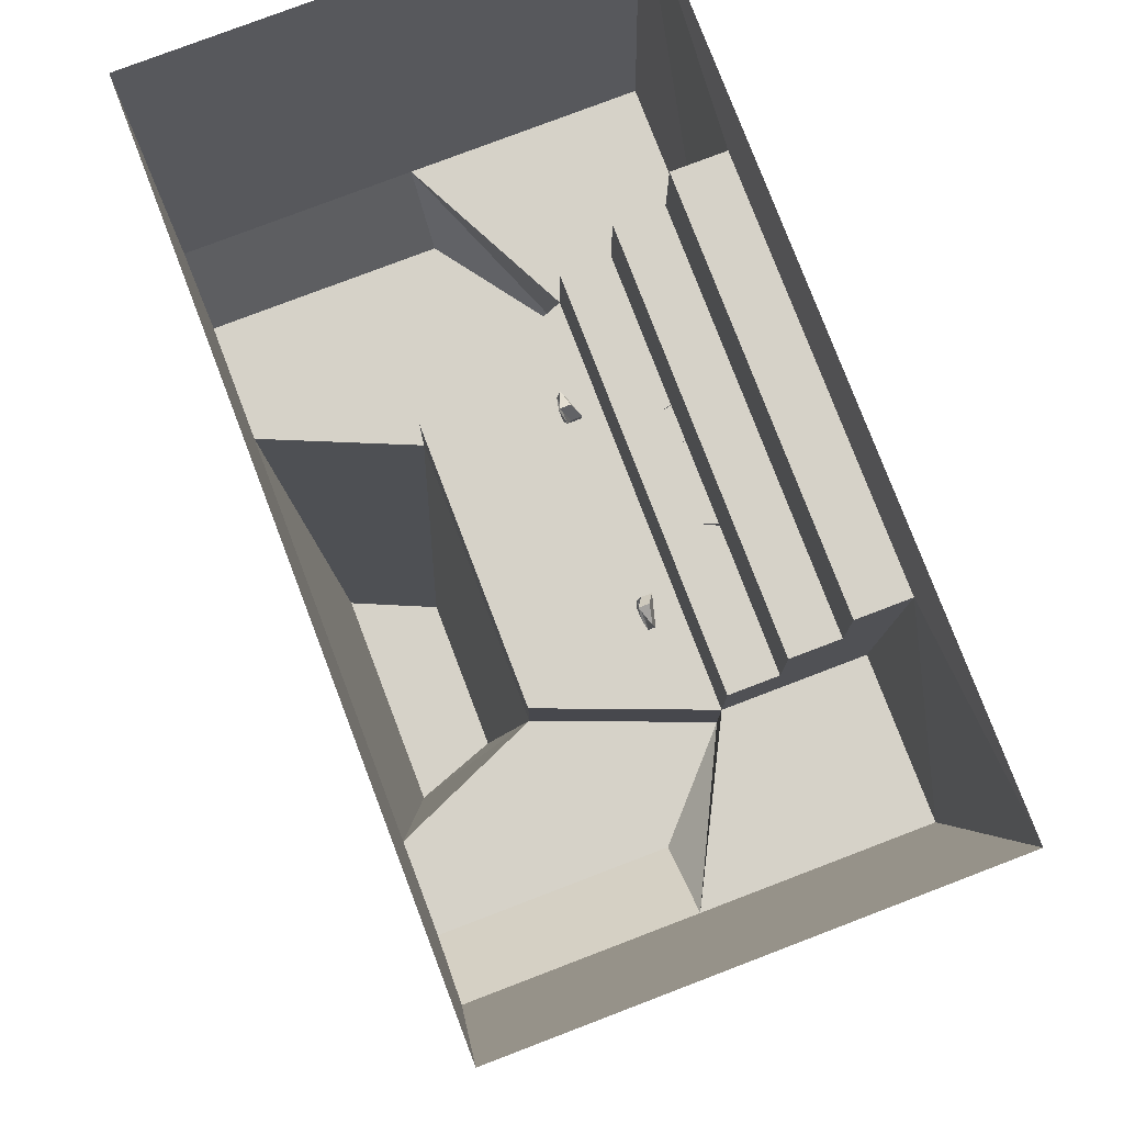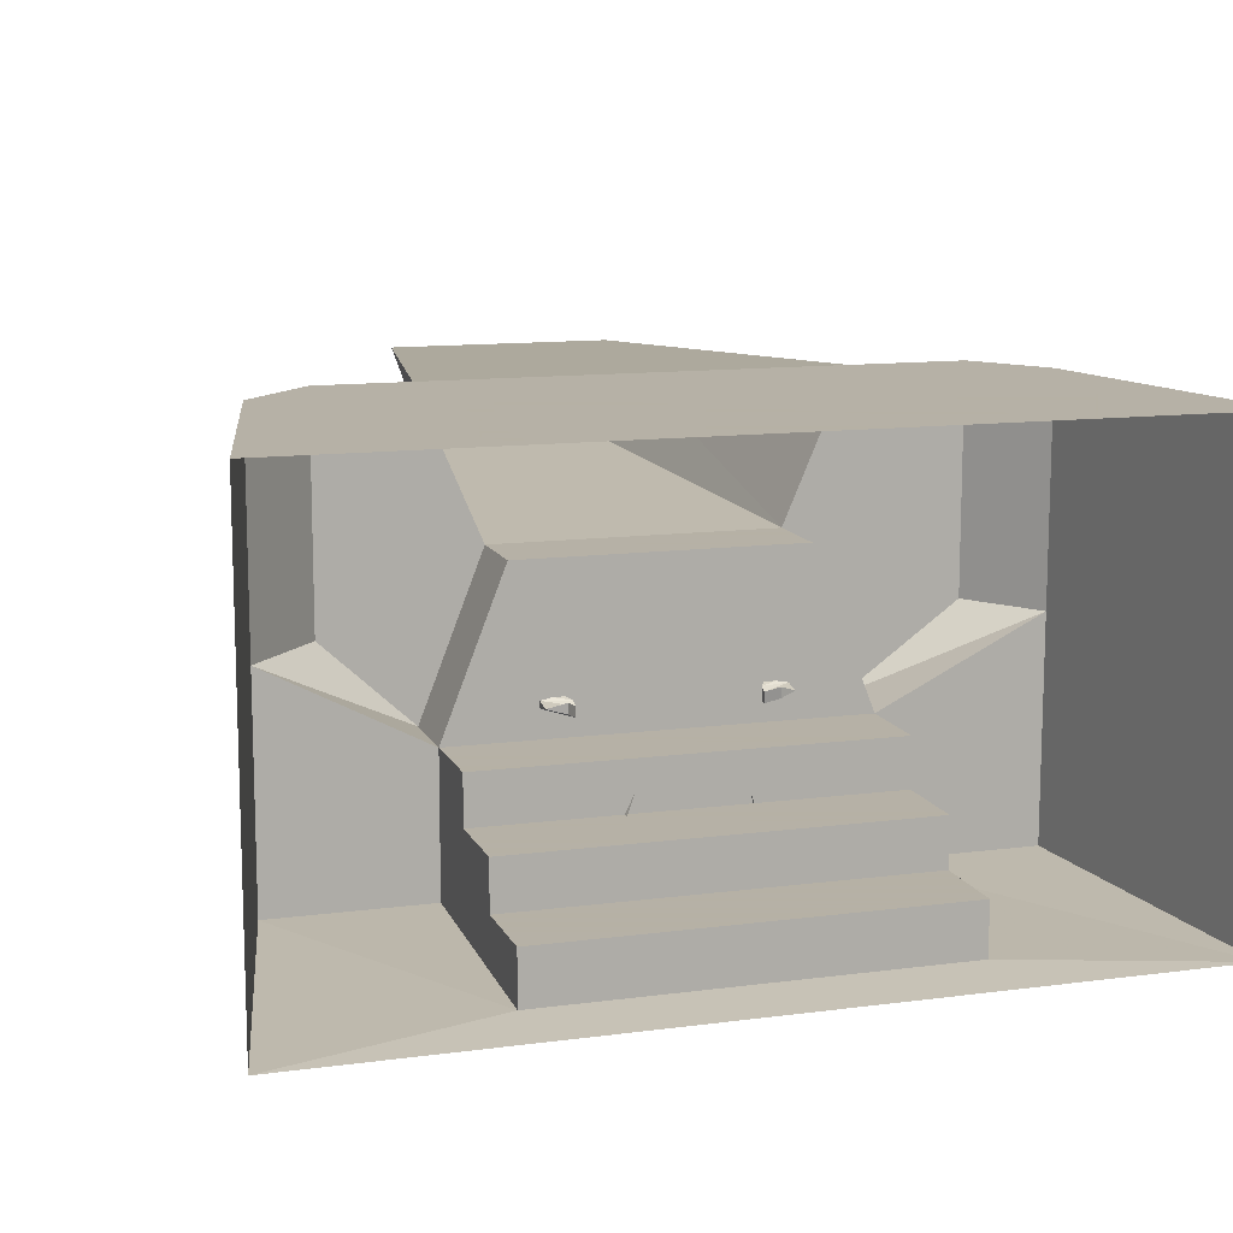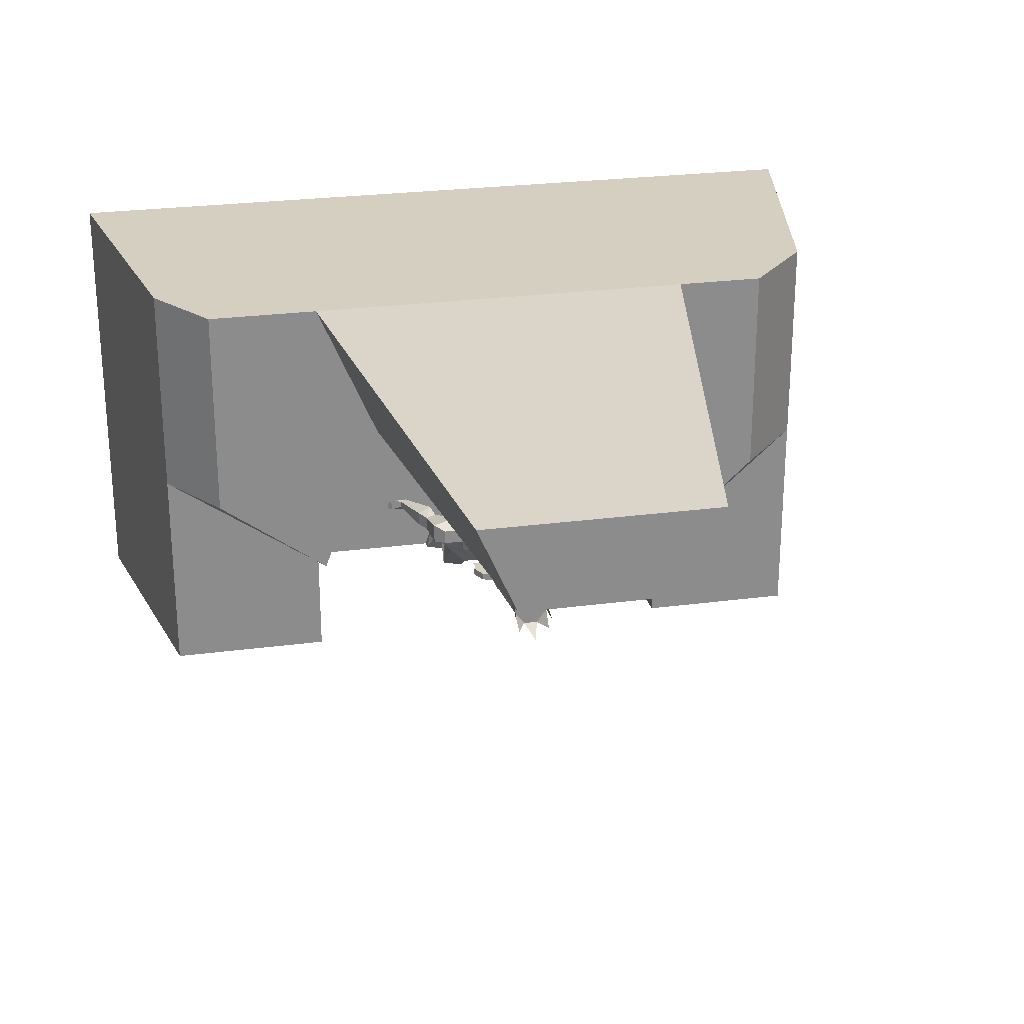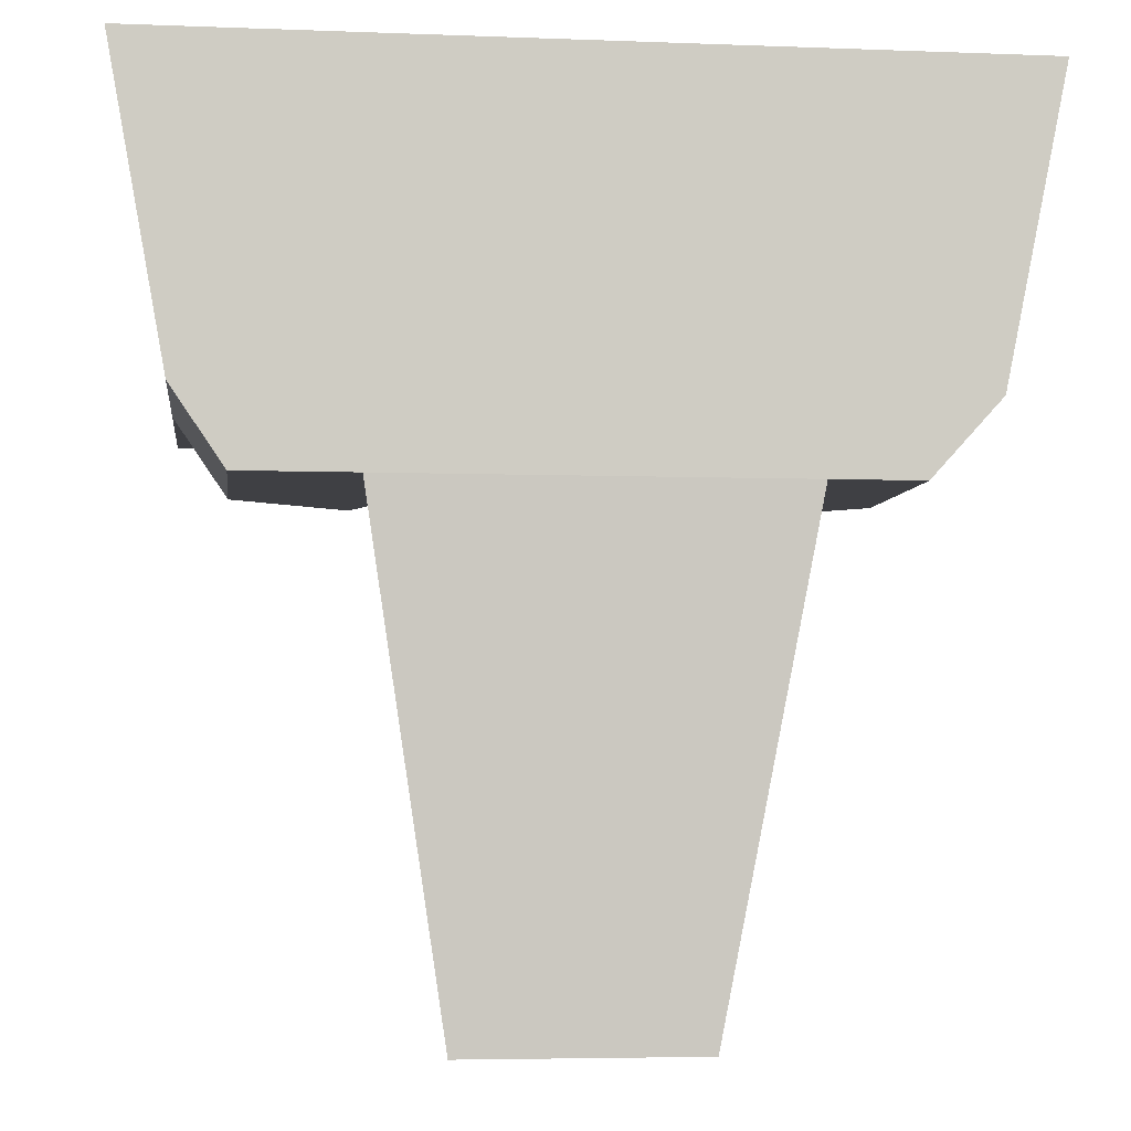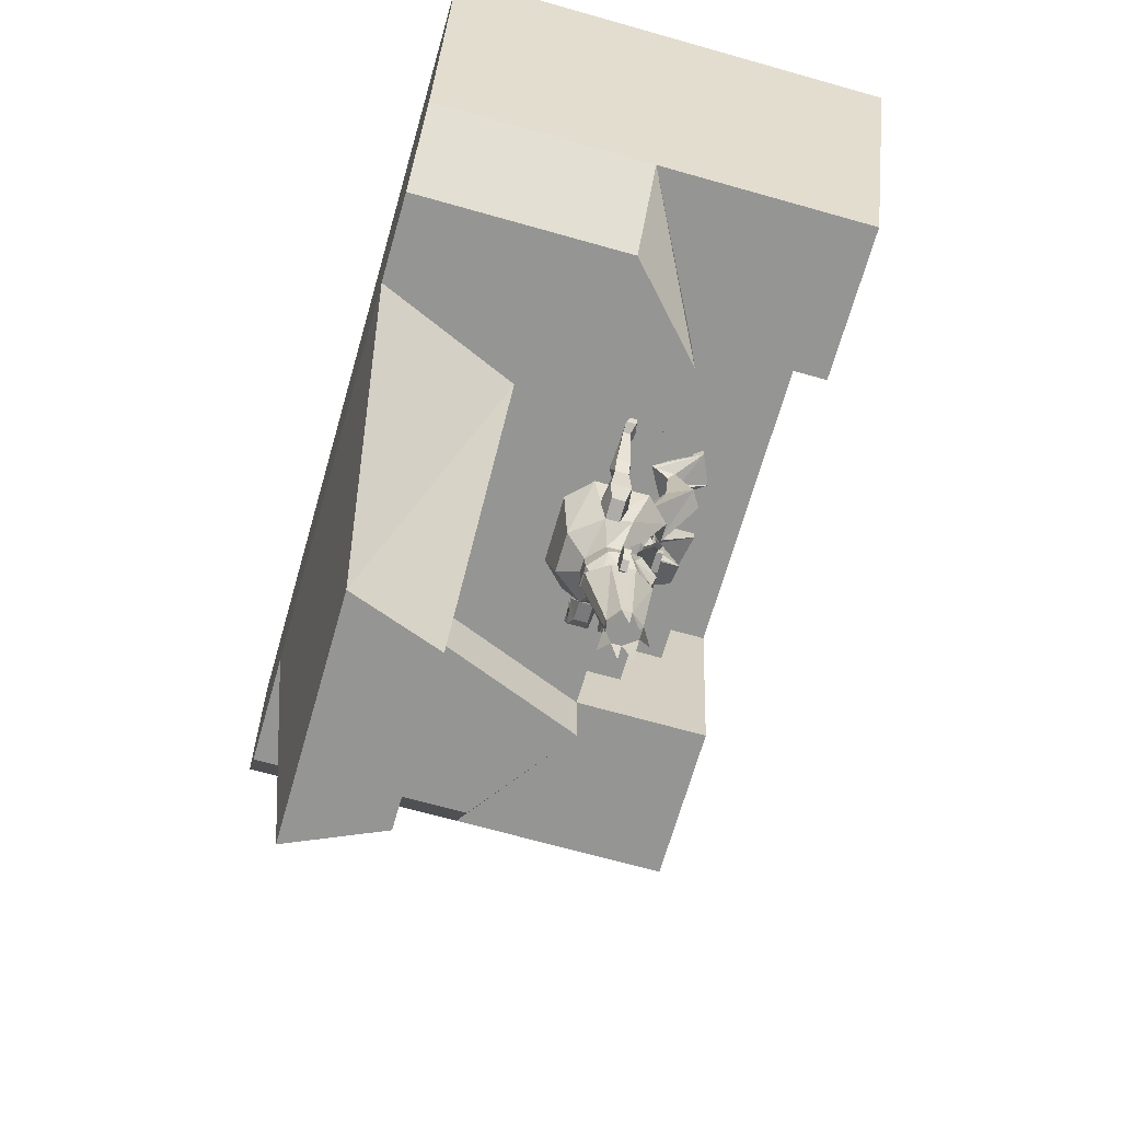
<metadata>
{"format":"obj","ext":"obj","renderer":"f3d","projection":"perspective","resolution":1024,"background":"white","views":[{"elev":78.3,"azim":69.1,"up":"+Y"},{"elev":12.1,"azim":162.6,"up":"+Z"},{"elev":25.9,"azim":-11.9,"up":"+Z"},{"elev":-5.0,"azim":-6.9,"up":"+Y"},{"elev":-67.3,"azim":74.1,"up":"+Y"}]}
</metadata>
<code>
o object/awowogei
v 58 0 64
v 58 -88 64
v 104 -88 64
v 122 0 64
v 122 0 0
v 104 -88 0
v 122 0 -69
v 104 -88 -64
v 58 -16 -67
v 58 0 -69
v -58 0 -69
v -58 -16 -67
v -122 0 -69
v -58 -88 -64
v -106 -88 -64
v -122 0 0
v -106 -88 0
v -122 0 64
v -106 -88 64
v -58 -88 64
v -58 0 64
v 58 -110 64
v 84 -110 64
v 84 -110 0
v 58 -110 -24
v 58 -88 -24
v 58 -88 -64
v 58 -16 -52
v -58 -16 -52
v -58 -40 -52
v -58 -40 -38
v -58 -64 -38
v -58 -64 -24
v -58 -88 -24
v -58 -110 -24
v -91 -110 0
v -91 -110 64
v -58 -110 64
v -36 -253 56
v 31 -253 56
v 40 -110 22
v 22 -253 31
v -40 -110 22
v -40 -88 22
v 40 -88 22
v -25 -253 31
v 58 -64 -24
v 58 -64 -38
v 58 -40 -38
v 58 -40 -52
v -7 -113 -27
v -10 -112 -27
v -9 -113 -28
v -8 -113 -28
v -4 -109 -29
v -5 -110 -30
v -6 -107 -30
v -6 -109 -31
v -18 -102 -8
v -18 -102 -24
v -14 -115 -20
v -14 -118 -12
v -11 -102 -1
v -7 -118 -3
v 9 -102 -1
v 5 -118 -3
v 16 -102 -8
v 12 -118 -12
v 16 -102 -24
v 11 -89 -20
v 11 -89 -12
v -11 -102 -31
v -9 -114 -25
v -4 -121 -22
v -8 -123 -18
v -8 -123 -14
v -3 -123 -9
v 1 -123 -9
v 6 -123 -14
v 12 -115 -20
v 9 -102 -31
v 3 -89 -24
v 7 -114 -25
v 2 -121 -22
v 0 -122 -26
v -2 -122 -26
v -8 -124 -24
v -10 -128 -20
v -9 -129 -14
v -4 -131 -9
v 2 -131 -9
v 7 -129 -14
v 8 -128 -20
v 6 -123 -18
v 6 -124 -24
v 2 -124 -29
v -4 -124 -29
v -8 -128 -22
v -5 -133 -25
v -7 -134 -23
v -7 -136 -19
v -3 -137 -13
v 1 -137 -13
v 5 -136 -19
v 5 -134 -23
v 3 -133 -25
v 6 -128 -22
v 7 -121 -24
v 8 -121 -24
v 9 -121 -23
v 6 -121 -23
v 7 -117 -27
v 8 -117 -27
v 9 -115 -26
v 6 -115 -26
v -7 -121 -23
v -10 -121 -23
v -9 -121 -24
v -8 -121 -24
v -7 -115 -26
v -8 -117 -27
v -10 -115 -26
v -9 -117 -27
v 18 -117 -12
v 12 -118 -16
v 18 -117 -16
v 21 -114 -11
v 14 -112 -10
v 14 -112 -18
v 21 -114 -17
v 22 -106 -12
v 19 -104 -12
v 22 -106 -16
v 24 -102 -12
v 20 -100 -11
v 20 -100 -17
v 19 -104 -16
v 24 -102 -16
v 28 -90 -13
v 26 -89 -13
v 26 -89 -15
v 28 -90 -15
v 32 -83 -15
v 27 -80 -16
v 27 -80 -13
v 24 -84 -15
v 32 -88 -14
v 32 -88 -16
v 24 -84 -18
v 24 -86 -18
v 24 -86 -14
v 31 -89 -13
v 31 -89 -16
v -29 -80 -16
v -34 -83 -15
v -29 -80 -13
v -26 -84 -18
v -34 -88 -16
v -34 -88 -14
v -26 -84 -15
v -26 -86 -18
v -33 -89 -16
v -33 -89 -13
v -26 -86 -14
v -28 -89 -15
v -30 -90 -15
v -30 -90 -13
v -28 -89 -13
v -22 -100 -11
v -22 -100 -17
v -26 -102 -16
v -26 -102 -12
v -24 -106 -12
v -21 -104 -12
v -21 -104 -16
v -24 -106 -16
v -23 -114 -17
v -23 -114 -11
v -16 -112 -10
v -16 -112 -18
v 1 -159 -25
v 4 -159 -21
v 4 -159 -18
v 0 -159 -15
v -2 -159 -15
v -6 -159 -18
v -6 -159 -21
v -3 -159 -25
v -1 -167 -27
v -4 -134 -28
v 2 -134 -28
v 3 -167 -23
v 4 -167 -16
v 6 -135 -15
v 1 -133 -9
v -1 -167 -15
v -6 -166 -14
v -3 -133 -9
v -7 -135 -15
v -7 -166 -20
v -6 -166 -24
v -8 -134 -22
v 4 -167 -20
v 6 -134 -22
v 7 -113 -28
v 8 -113 -28
v 9 -112 -27
v 6 -113 -27
v 4 -110 -30
v 5 -109 -31
v 5 -107 -30
v 3 -109 -29
v 15 -85 -38
v 11 -83 -31
v 11 -98 -26
v 1 -98 -31
v 10 -85 -41
v 12 -68 -34
v 11 -70 -32
v 6 -83 -34
v 3 -89 -25
v 6 -89 -24
v 9 -68 -36
v 8 -70 -34
v 10 -64 -45
v 19 -64 -41
v 12 -67 -28
v 3 -67 -33
v 10 -61 -45
v 19 -61 -41
v 12 -66 -27
v 3 -66 -32
v -4 -98 -29
v -14 -98 -27
v -15 -85 -40
v -9 -85 -41
v -6 -89 -25
v -7 -83 -34
v -10 -68 -36
v -9 -70 -34
v -7 -64 -46
v -5 -67 -32
v -12 -70 -34
v -15 -67 -30
v -13 -68 -36
v -13 -83 -32
v -10 -89 -24
v -5 -89 -24
v -17 -64 -44
v -17 -61 -44
v -7 -61 -46
v -5 -66 -31
v -14 -66 -29
v -13 -89 -20
v -13 -89 -12
v -4 -132 -27
v -3 -132 -27
v -2 -133 -27
v -5 -133 -27
v -5 -134 -27
v 3 -134 -27
v 3 -133 -27
v 0 -134 -27
v 0 -133 -27
v 1 -132 -27
v 2 -132 -27
v -2 -134 -27
v 7 -140 -19
v 7 -140 -17
v 5 -136 -17
v 6 -131 -19
v 10 -139 -19
v 10 -139 -17
v 12 -136 -17
v 11 -132 -17
v 6 -131 -17
v 12 -136 -19
v 11 -132 -19
v -9 -140 -17
v -9 -140 -19
v -7 -136 -17
v -12 -139 -17
v -12 -139 -19
v -8 -131 -19
v -8 -131 -17
v -13 -132 -17
v -14 -135 -17
v -14 -135 -19
v -13 -132 -19
v 1 -130 -28
v 3 -128 -29
v -5 -128 -29
v -3 -130 -28
v -4 -107 -30
v -4 -105 -31
v -4 -105 -32
v -4 -107 -32
v 2 -107 -30
v 2 -107 -32
v 2 -105 -31
v 2 -105 -32
v -14 -118 -16
v -20 -117 -12
v -20 -117 -16
v 48 -110 64
v 48 0 64
v -49 -111 64
v 10 -254 2
v 26 -110 -14
v 42 -255 86
v 48 -254 58
v -49 -255 58
v 48 -254 31
v 48 -111 22
v -49 -254 31
v -48 -253 96
v 49 -253 95
v -48 -253 -15
v 100 -108 0
v 100 -108 97
v -102 -108 97
v -122 0 97
v -102 -108 0
v -58 -89 -80
v -58 21 -80
v -58 -89 17
v 58 -89 -80
v 58 21 -80
v 58 -89 17
v 141 -110 64
v 141 -110 -46
v 44 -110 64
v 147 -88 19
v 147 -88 -91
v 50 -88 19
v 148 -110 -64
v 148 0 -69
v 51 -110 -64
v 125 -31 13
v 39 -31 -32
v 125 -141 13
v -45 -141 -32
v -45 -31 -32
v -131 -141 13
v 65 -144 89
v 126 -53 89
v 65 -144 -8
v -70 -157 -52
v -70 -47 -52
v -33 -157 37
v -51 -49 22
v -51 -159 22
v 46 -49 22
v 53 -88 -63
v -57 -88 -63
v 53 -88 34
v 53 -64 -70
v -57 -64 -70
v 53 -64 27
v 54 -40 -86
v -56 -40 -86
v 54 -40 11
v 52 -16 -96
v -58 -16 -96
v 52 -16 1
v -51 -123 -24
v 59 -123 -24
v -51 -26 -24
v 59 5 -38
v -51 5 -38
v 59 -92 -38
v -56 -76 -52
v 54 -76 -52
v -56 21 -52
v 68 -157 -52
v 31 -157 37
v 68 -47 -52
v 48 -110 64
v 48 -110 64
v 48 -110 64
v 48 -110 64
v 48 -110 64
v 48 -110 64
v 48 -110 64
v 48 -110 64
v 48 -110 64
v 48 -110 64
v 48 -110 64
v 48 -110 64
v 48 -110 64
v 48 -110 64
v 48 -110 64
v 48 -110 64
v 48 -110 64
v 48 -110 64
v 48 -110 64
v 48 -110 64
v 48 -110 64
v 48 -110 64
v 48 -110 64
v 48 -110 64
v 48 -110 64
v 48 -110 64
v 48 -110 64
v 48 -110 64
v 48 -110 64
v 48 -110 64
v 48 -110 64
v 48 -110 64
v 48 -110 64
v 48 -110 64
v 48 -110 64
v 48 -110 64
v 48 -110 64
v 48 -110 64
v 48 -110 64
v 48 -110 64
v 48 -110 64
v 48 -110 64
v 48 -110 64
v 48 -110 64
f 1 2 3
f 1 3 4
f 4 3 5
f 5 3 6
f 5 6 7
f 7 6 8
f 7 8 9
f 7 9 10
f 10 9 11
f 11 9 12
f 11 12 13
f 13 12 14
f 13 14 15
f 13 15 16
f 16 15 17
f 16 17 18
f 18 17 19
f 18 19 20
f 18 20 21
f 21 20 2
f 21 2 1
f 3 2 22
f 3 22 23
f 3 23 6
f 6 23 24
f 6 24 25
f 6 25 26
f 6 26 27
f 6 27 8
f 8 27 9
f 9 27 28
f 9 28 12
f 12 28 29
f 12 29 14
f 14 29 30
f 14 30 31
f 14 31 32
f 14 32 33
f 14 33 34
f 14 34 15
f 15 34 17
f 17 34 35
f 17 35 36
f 17 36 19
f 19 36 37
f 19 37 20
f 20 37 38
f 20 38 2
f 2 38 22
f 22 38 39
f 22 39 40
f 22 40 41
f 22 41 23
f 23 41 25
f 23 25 24
f 41 40 42
f 41 42 43
f 41 43 44
f 41 44 45
f 41 45 26
f 41 26 25
f 43 46 39
f 43 39 38
f 43 38 36
f 43 36 35
f 43 35 34
f 43 34 44
f 44 34 26
f 44 26 45
f 43 42 46
f 46 42 40
f 46 40 39
f 27 26 47
f 27 47 48
f 27 48 49
f 27 49 50
f 27 50 28
f 28 50 29
f 29 50 30
f 30 50 49
f 30 49 31
f 31 49 48
f 31 48 32
f 32 48 47
f 32 47 33
f 33 47 26
f 33 26 34
f 36 38 37
f 51 52 53
f 51 53 54
f 51 54 55
f 55 54 56
f 55 56 57
f 57 56 58
f 57 58 52
f 52 58 53
f 53 58 56
f 53 56 54
f 59 60 61
f 59 61 62
f 59 62 63
f 63 62 64
f 63 64 65
f 65 64 66
f 65 66 67
f 67 66 68
f 67 68 69
f 67 69 70
f 67 70 71
f 60 72 73
f 60 73 61
f 61 73 74
f 61 74 75
f 61 75 62
f 62 75 76
f 62 76 64
f 64 76 77
f 64 77 66
f 66 77 78
f 66 78 68
f 68 78 79
f 68 79 80
f 68 80 69
f 69 80 81
f 69 81 82
f 69 82 70
f 72 81 83
f 72 83 73
f 73 83 84
f 73 84 74
f 74 84 85
f 74 85 86
f 74 86 87
f 74 87 75
f 75 87 88
f 75 88 76
f 76 88 89
f 76 89 77
f 77 89 90
f 77 90 78
f 78 90 91
f 78 91 92
f 78 92 79
f 79 92 93
f 79 93 94
f 79 94 80
f 80 94 83
f 80 83 81
f 83 94 84
f 84 94 95
f 84 95 85
f 85 95 96
f 85 96 86
f 86 96 97
f 86 97 87
f 87 97 98
f 87 98 88
f 88 98 99
f 88 99 100
f 88 100 101
f 88 101 89
f 89 101 102
f 89 102 90
f 90 102 91
f 91 102 103
f 91 103 92
f 92 103 104
f 92 104 93
f 93 104 105
f 93 105 106
f 93 106 107
f 93 107 95
f 93 95 94
f 108 109 110
f 108 110 111
f 108 111 112
f 108 112 113
f 108 113 109
f 109 113 114
f 109 114 110
f 113 112 115
f 113 115 114
f 112 111 115
f 116 117 118
f 116 118 119
f 116 119 120
f 120 119 121
f 120 121 122
f 122 121 123
f 122 123 117
f 117 123 118
f 118 123 121
f 118 121 119
f 124 68 125
f 124 125 126
f 124 126 127
f 124 127 128
f 124 128 68
f 68 128 129
f 68 129 125
f 125 129 130
f 125 130 126
f 126 130 127
f 127 130 131
f 127 131 132
f 127 132 128
f 127 128 129
f 127 129 130
f 130 129 133
f 130 133 131
f 131 133 134
f 131 134 135
f 131 135 132
f 132 135 136
f 132 136 137
f 132 137 128
f 128 137 129
f 129 137 133
f 133 137 138
f 133 138 134
f 134 138 139
f 134 139 140
f 134 140 135
f 135 140 141
f 135 141 136
f 136 141 142
f 136 142 138
f 136 138 137
f 143 143 144
f 143 144 145
f 143 145 146
f 143 146 147
f 143 147 143
f 143 147 148
f 143 148 144
f 144 148 149
f 144 149 145
f 145 149 146
f 146 149 150
f 146 150 151
f 146 151 147
f 147 151 152
f 147 152 148
f 148 152 153
f 148 153 149
f 149 153 150
f 150 153 142
f 150 142 141
f 150 141 151
f 151 141 140
f 151 140 152
f 152 140 139
f 152 139 153
f 153 139 142
f 142 139 138
f 154 155 155
f 154 155 156
f 154 156 157
f 154 157 158
f 154 158 155
f 155 158 159
f 155 159 155
f 155 159 160
f 155 160 156
f 156 160 157
f 157 160 161
f 157 161 162
f 157 162 158
f 158 162 163
f 158 163 159
f 159 163 164
f 159 164 160
f 160 164 161
f 161 164 165
f 161 165 166
f 161 166 162
f 162 166 167
f 162 167 163
f 163 167 168
f 163 168 164
f 164 168 165
f 165 168 169
f 165 169 170
f 165 170 166
f 166 170 171
f 166 171 167
f 167 171 172
f 167 172 168
f 168 172 169
f 169 172 173
f 169 173 174
f 169 174 170
f 170 174 175
f 170 175 171
f 171 175 176
f 171 176 172
f 172 176 173
f 173 176 177
f 173 177 178
f 173 178 174
f 174 178 179
f 174 179 175
f 175 179 180
f 175 180 176
f 176 180 177
f 177 180 178
f 178 180 179
f 181 182 183
f 181 183 184
f 181 184 185
f 181 185 186
f 181 186 187
f 181 187 188
f 181 188 189
f 181 189 188
f 181 188 190
f 181 190 191
f 181 191 182
f 181 182 192
f 181 192 182
f 183 193 184
f 183 184 193
f 184 183 194
f 184 194 195
f 184 195 185
f 184 185 196
f 184 196 185
f 186 185 197
f 186 197 185
f 186 185 198
f 186 198 199
f 186 199 187
f 186 187 200
f 186 200 187
f 188 187 201
f 188 201 187
f 188 187 202
f 188 202 190
f 182 203 183
f 182 183 203
f 183 182 204
f 183 204 194
f 187 199 202
f 182 191 204
f 185 195 198
f 205 206 207
f 205 207 208
f 205 208 209
f 205 209 210
f 205 210 206
f 206 210 211
f 206 211 207
f 210 209 212
f 210 212 211
f 209 208 212
f 213 214 215
f 213 215 216
f 213 216 217
f 213 217 218
f 213 218 219
f 213 219 214
f 220 217 221
f 221 217 216
f 214 222 215
f 223 218 217
f 223 217 220
f 223 220 224
f 223 224 225
f 223 225 226
f 223 226 218
f 218 226 227
f 218 227 219
f 219 227 228
f 219 228 224
f 224 228 225
f 225 228 229
f 225 229 230
f 225 230 226
f 226 230 231
f 226 231 227
f 227 231 232
f 227 232 228
f 228 232 229
f 233 234 235
f 233 235 236
f 233 236 237
f 237 236 238
f 238 236 239
f 238 239 240
f 240 239 241
f 240 241 242
f 240 242 243
f 243 242 244
f 243 244 245
f 243 245 235
f 243 235 246
f 246 235 234
f 246 234 247
f 81 72 248
f 81 248 82
f 236 235 245
f 236 245 239
f 239 245 249
f 239 249 241
f 241 249 250
f 241 250 251
f 241 251 242
f 242 251 252
f 242 252 244
f 244 252 253
f 244 253 249
f 244 249 245
f 72 60 254
f 72 254 248
f 253 250 249
f 60 59 255
f 60 255 254
f 256 257 258
f 256 258 259
f 259 258 260
f 259 260 99
f 99 260 100
f 260 99 261
f 261 99 106
f 261 106 105
f 106 261 262
f 262 261 263
f 262 263 264
f 262 264 265
f 262 265 266
f 260 258 267
f 104 268 269
f 104 269 270
f 104 270 271
f 104 271 268
f 268 271 272
f 268 272 273
f 268 273 269
f 269 273 270
f 270 273 274
f 270 274 275
f 270 275 276
f 270 276 271
f 272 277 274
f 272 274 273
f 277 278 275
f 277 275 274
f 271 278 277
f 271 277 272
f 279 280 101
f 279 101 281
f 279 281 282
f 279 282 280
f 280 282 283
f 280 283 284
f 280 284 101
f 101 284 281
f 281 284 285
f 281 285 286
f 281 286 287
f 281 287 282
f 282 287 283
f 283 287 288
f 283 288 284
f 284 288 289
f 289 288 286
f 286 288 287
f 107 106 290
f 107 290 291
f 107 291 95
f 95 291 96
f 96 291 292
f 96 292 97
f 97 292 98
f 98 292 293
f 98 293 99
f 99 293 106
f 106 293 290
f 290 293 292
f 290 292 291
f 294 295 296
f 294 296 297
f 294 297 298
f 298 297 299
f 298 299 300
f 300 299 301
f 301 299 296
f 296 299 297
f 302 62 303
f 302 303 304
f 302 304 177
f 302 177 180
f 302 180 62
f 62 180 179
f 62 179 303
f 303 179 178
f 303 178 304
f 304 178 177

</code>
